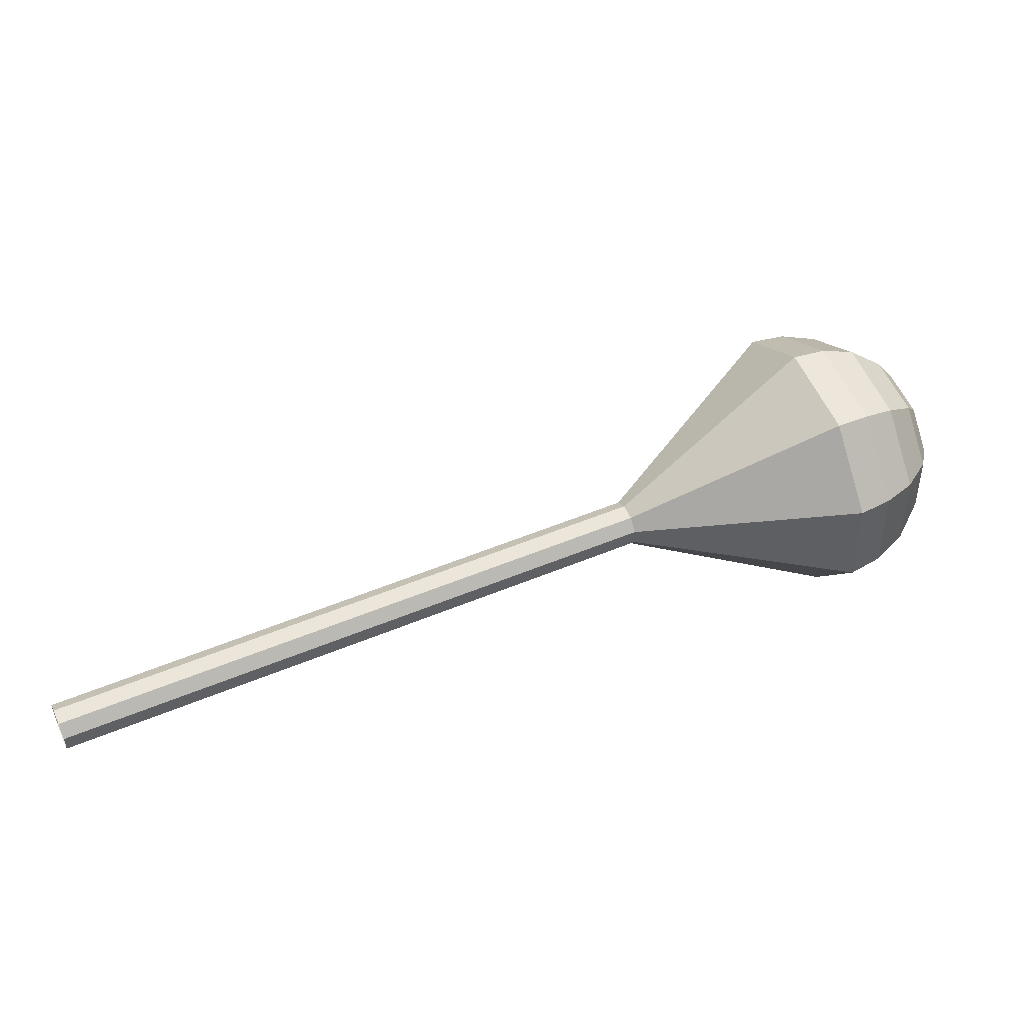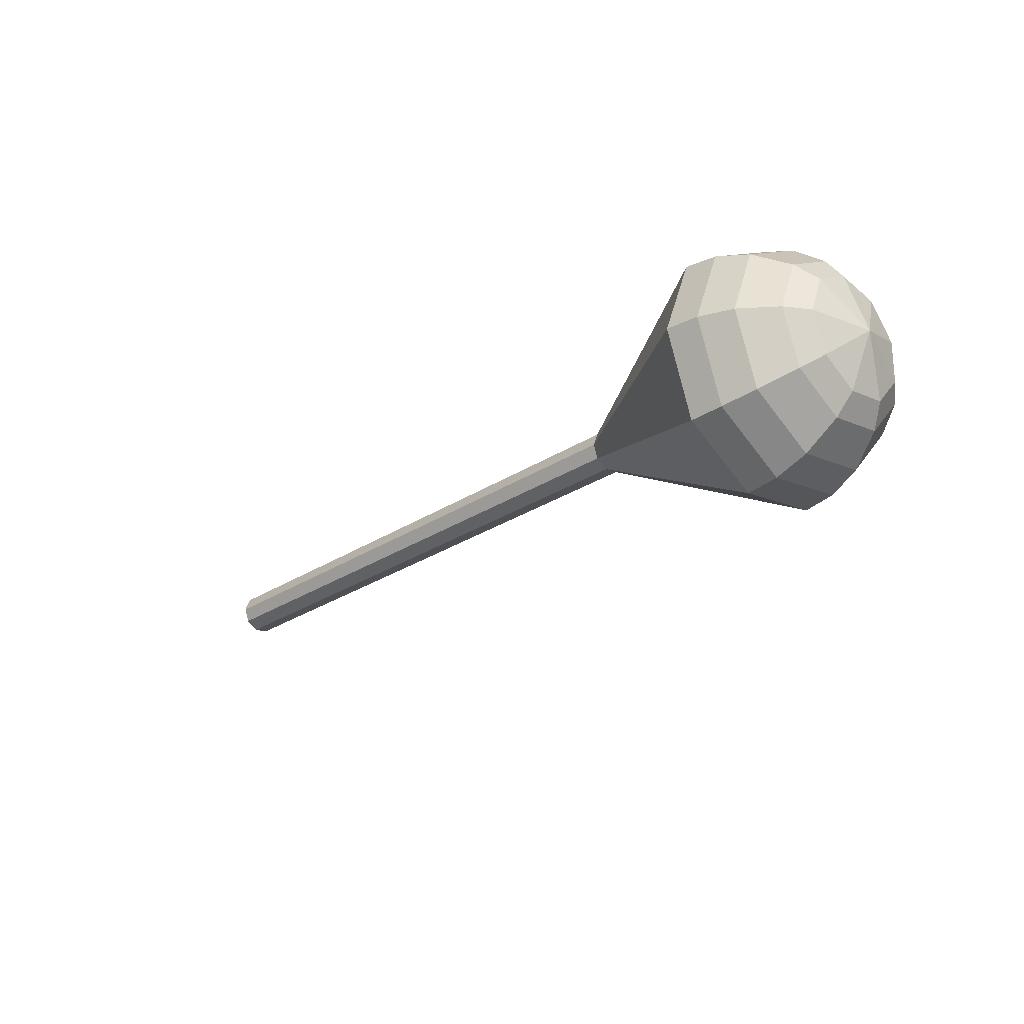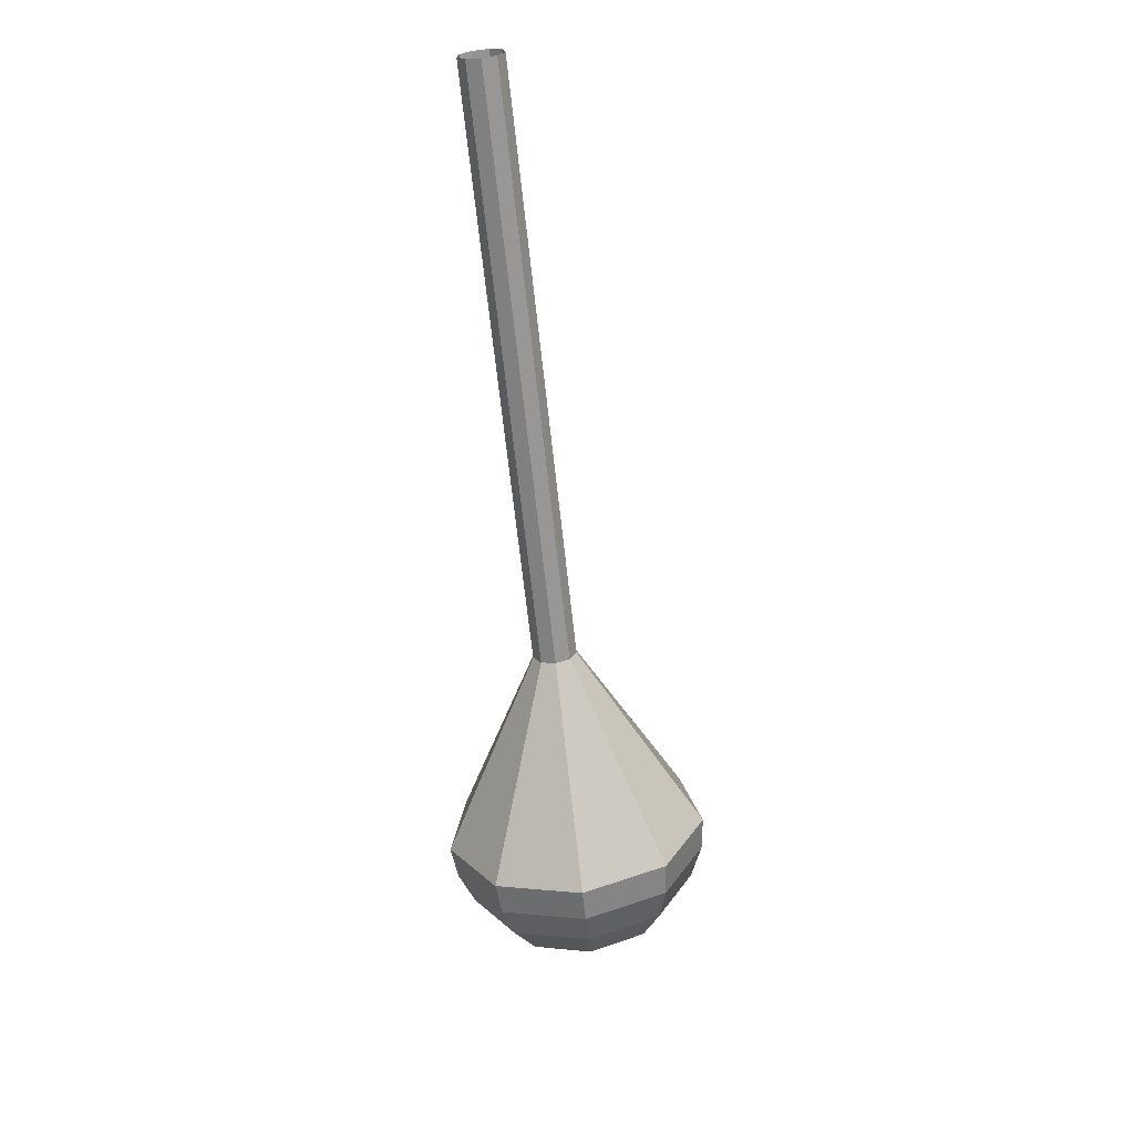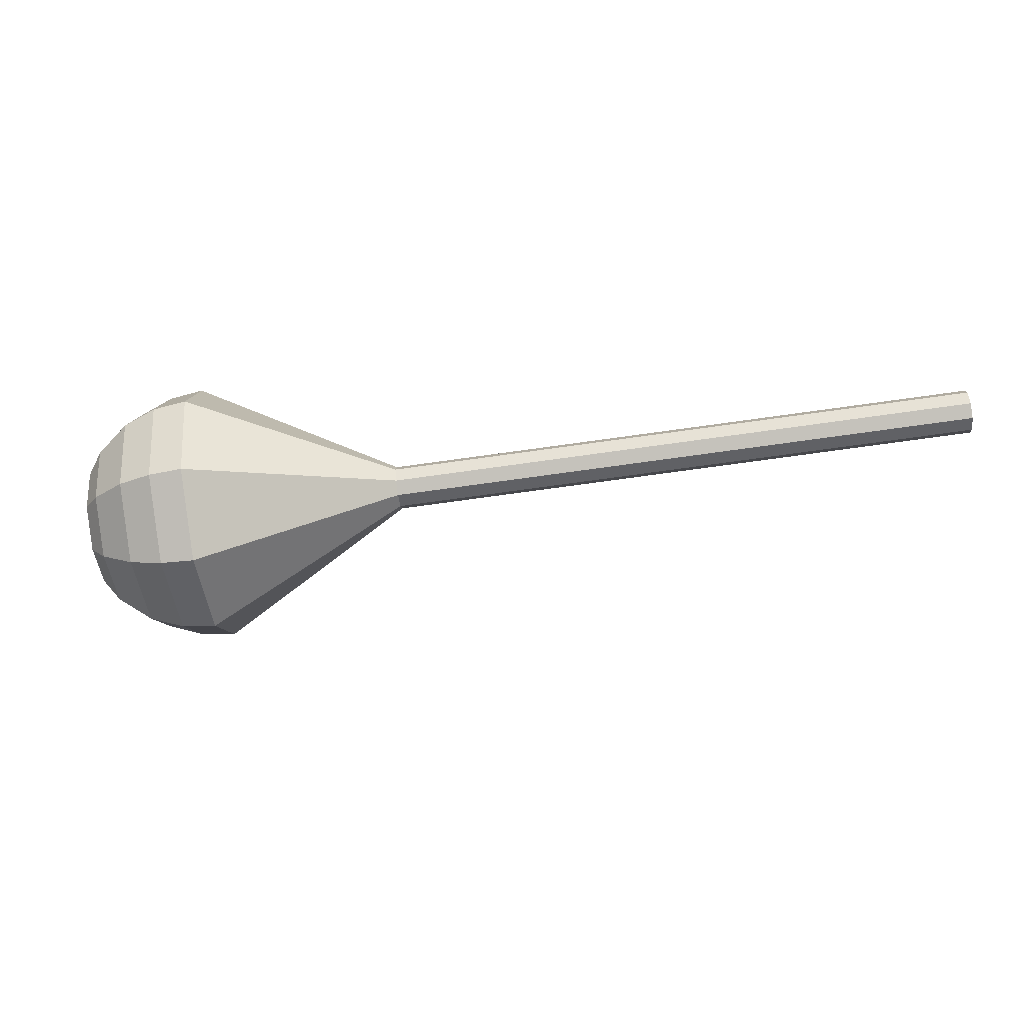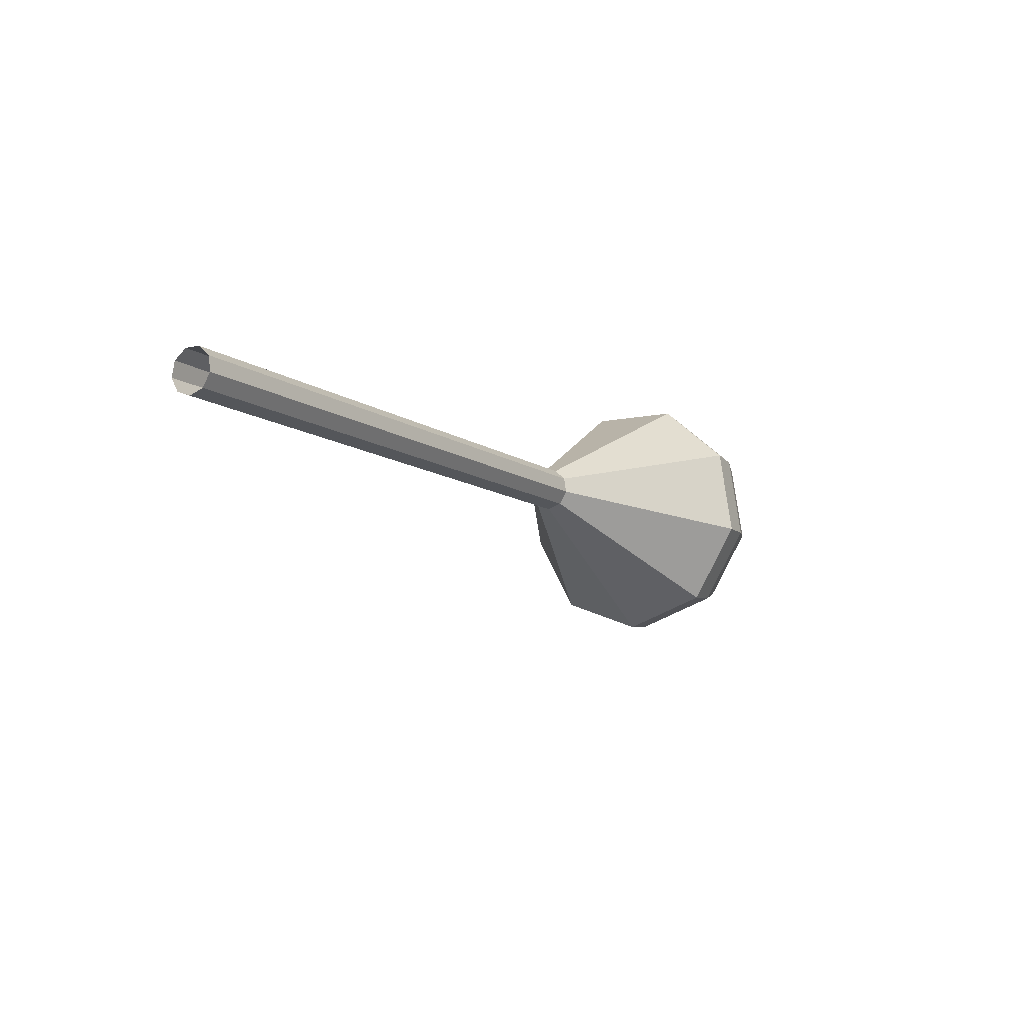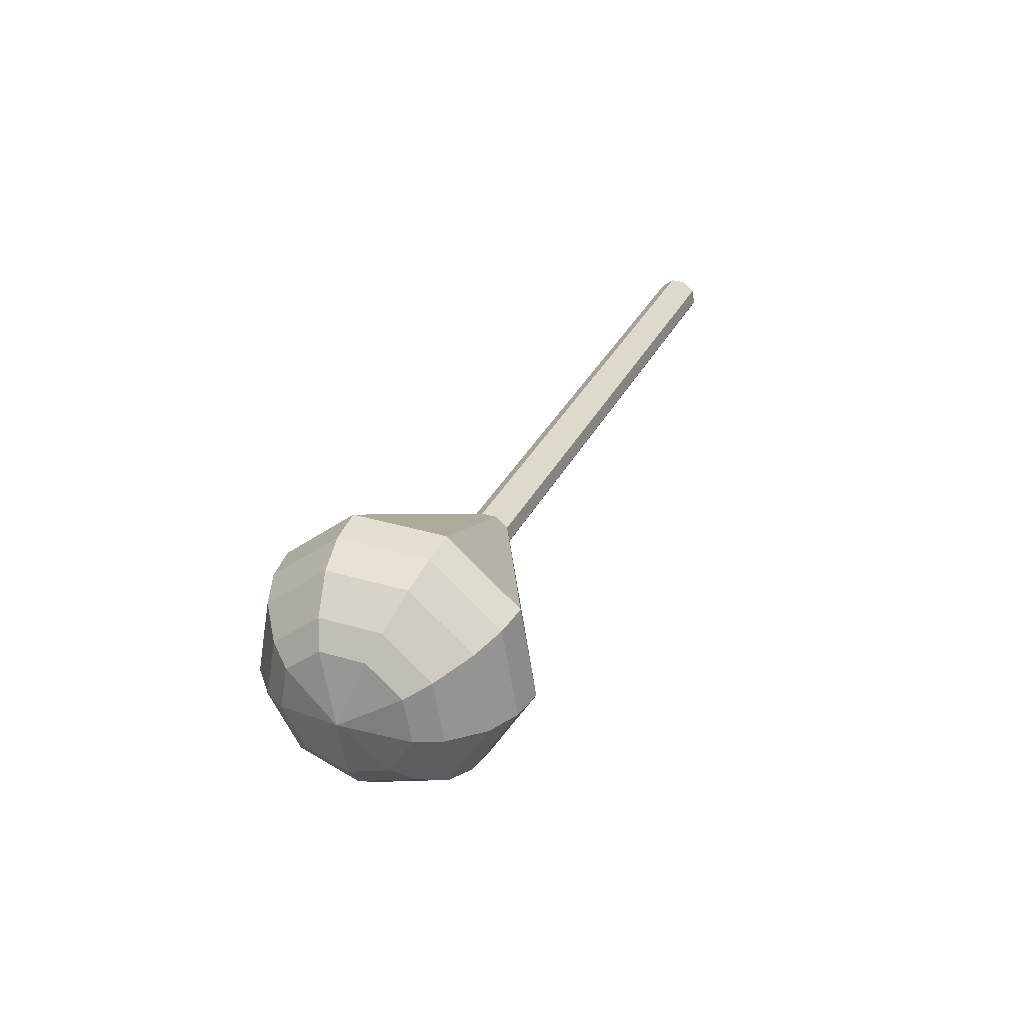
<metadata>
{"format":"obj","ext":"obj","renderer":"f3d","projection":"perspective","resolution":1024,"background":"white","views":[{"elev":-51.1,"azim":-3.4,"up":"+Z"},{"elev":-37.7,"azim":20.8,"up":"+Y"},{"elev":-58.1,"azim":-108.1,"up":"+Y"},{"elev":7.2,"azim":157.6,"up":"+Y"},{"elev":-1.7,"azim":-81.8,"up":"+Y"},{"elev":23.4,"azim":88.6,"up":"+Y"}]}
</metadata>
<code>
g tube1
v 157.5 161.9 107.8
v 157.8 162.1 107
v 158.1 162.8 106.6
v 158.2 163.7 106.8
v 158 164.3 107.4
v 157.7 164.3 108.2
v 157.3 163.8 108.8
v 157.1 163 108.9
v 157.2 162.2 108.5
v 157.5 161.9 107.8
v 162.5 161.1 110.1
v 162.9 161.4 109.3
v 163.2 162.1 108.9
v 163.2 162.9 109.1
v 163 163.5 109.7
v 162.7 163.6 110.4
v 162.4 163 111
v 162.2 162.2 111.2
v 162.2 161.5 110.8
v 162.5 161.1 110.1
v 167.6 160.4 112.3
v 167.9 160.6 111.6
v 168.2 161.3 111.2
v 168.3 162.1 111.3
v 168.1 162.7 111.9
v 167.7 162.8 112.7
v 167.4 162.3 113.3
v 167.2 161.5 113.5
v 167.3 160.7 113.1
v 167.6 160.4 112.3
v 172.6 159.6 114.6
v 173 159.8 113.9
v 173.2 160.5 113.5
v 173.3 161.4 113.6
v 173.1 162 114.2
v 172.8 162 115
v 172.4 161.5 115.6
v 172.3 160.7 115.7
v 172.3 159.9 115.3
v 172.6 159.6 114.6
v 177.6 158.8 116.9
v 178 159.1 116.2
v 178.3 159.8 115.8
v 178.4 160.6 115.9
v 178.2 161.2 116.5
v 177.8 161.3 117.3
v 177.5 160.7 117.9
v 177.3 159.9 118
v 177.4 159.2 117.6
v 177.6 158.8 116.9
v 187.7 157.3 121.4
v 188.1 157.5 120.7
v 188.4 158.2 120.3
v 188.4 159.1 120.5
v 188.3 159.7 121.1
v 187.9 159.7 121.8
v 187.6 159.2 122.4
v 187.4 158.4 122.6
v 187.4 157.6 122.2
v 187.7 157.3 121.4
v 196.9 149.6 126
v 199.1 151 121.6
v 200.8 155.3 119.3
v 201.2 160.3 120.1
v 200.1 163.8 123.7
v 198 164.1 128.3
v 195.9 161.1 131.9
v 194.8 156.2 132.7
v 195.2 151.6 130.4
v 196.9 149.6 126
v 198.6 149.6 126.8
v 200.7 151 122.5
v 202.4 155.1 120.2
v 202.8 159.9 121
v 201.7 163.3 124.5
v 199.7 163.6 129
v 197.7 160.7 132.5
v 196.6 155.9 133.3
v 197 151.5 131
v 198.6 149.6 126.8
v 200.4 150.1 127.5
v 202.3 151.3 123.7
v 203.8 155 121.7
v 204.1 159.4 122.4
v 203.2 162.4 125.5
v 201.4 162.7 129.6
v 199.6 160 132.7
v 198.6 155.8 133.4
v 199 151.8 131.3
v 200.4 150.1 127.5
v 202.3 151.3 128.3
v 203.8 152.3 125.4
v 204.9 155.1 123.8
v 205.2 158.4 124.4
v 204.5 160.7 126.7
v 203.1 160.9 129.8
v 201.7 158.9 132.2
v 201 155.7 132.8
v 201.2 152.7 131.2
v 202.3 151.3 128.3
v 203.4 152.5 128.7
v 204.4 153.2 126.5
v 205.3 155.3 125.4
v 205.5 157.7 125.8
v 204.9 159.4 127.5
v 203.9 159.5 129.8
v 202.9 158.1 131.5
v 202.4 155.7 131.9
v 202.6 153.5 130.8
v 203.4 152.5 128.7
v 204.8 156 129.1
v 204.8 156 129.1
v 204.8 156 129.1
v 204.8 156 129.1
v 204.8 156 129.1
v 204.8 156 129.1
v 204.8 156 129.1
v 204.8 156 129.1
v 204.8 156 129.1
v 204.8 156 129.1
f 1 2 12
f 12 11 1
f 2 3 13
f 13 12 2
f 3 4 14
f 14 13 3
f 4 5 15
f 15 14 4
f 5 6 16
f 16 15 5
f 6 7 17
f 17 16 6
f 7 8 18
f 18 17 7
f 8 9 19
f 19 18 8
f 9 10 20
f 20 19 9
f 11 12 22
f 22 21 11
f 12 13 23
f 23 22 12
f 13 14 24
f 24 23 13
f 14 15 25
f 25 24 14
f 15 16 26
f 26 25 15
f 16 17 27
f 27 26 16
f 17 18 28
f 28 27 17
f 18 19 29
f 29 28 18
f 19 20 30
f 30 29 19
f 21 22 32
f 32 31 21
f 22 23 33
f 33 32 22
f 23 24 34
f 34 33 23
f 24 25 35
f 35 34 24
f 25 26 36
f 36 35 25
f 26 27 37
f 37 36 26
f 27 28 38
f 38 37 27
f 28 29 39
f 39 38 28
f 29 30 40
f 40 39 29
f 31 32 42
f 42 41 31
f 32 33 43
f 43 42 32
f 33 34 44
f 44 43 33
f 34 35 45
f 45 44 34
f 35 36 46
f 46 45 35
f 36 37 47
f 47 46 36
f 37 38 48
f 48 47 37
f 38 39 49
f 49 48 38
f 39 40 50
f 50 49 39
f 41 42 52
f 52 51 41
f 42 43 53
f 53 52 42
f 43 44 54
f 54 53 43
f 44 45 55
f 55 54 44
f 45 46 56
f 56 55 45
f 46 47 57
f 57 56 46
f 47 48 58
f 58 57 47
f 48 49 59
f 59 58 48
f 49 50 60
f 60 59 49
f 51 52 62
f 62 61 51
f 52 53 63
f 63 62 52
f 53 54 64
f 64 63 53
f 54 55 65
f 65 64 54
f 55 56 66
f 66 65 55
f 56 57 67
f 67 66 56
f 57 58 68
f 68 67 57
f 58 59 69
f 69 68 58
f 59 60 70
f 70 69 59
f 61 62 72
f 72 71 61
f 62 63 73
f 73 72 62
f 63 64 74
f 74 73 63
f 64 65 75
f 75 74 64
f 65 66 76
f 76 75 65
f 66 67 77
f 77 76 66
f 67 68 78
f 78 77 67
f 68 69 79
f 79 78 68
f 69 70 80
f 80 79 69
f 71 72 82
f 82 81 71
f 72 73 83
f 83 82 72
f 73 74 84
f 84 83 73
f 74 75 85
f 85 84 74
f 75 76 86
f 86 85 75
f 76 77 87
f 87 86 76
f 77 78 88
f 88 87 77
f 78 79 89
f 89 88 78
f 79 80 90
f 90 89 79
f 81 82 92
f 92 91 81
f 82 83 93
f 93 92 82
f 83 84 94
f 94 93 83
f 84 85 95
f 95 94 84
f 85 86 96
f 96 95 85
f 86 87 97
f 97 96 86
f 87 88 98
f 98 97 87
f 88 89 99
f 99 98 88
f 89 90 100
f 100 99 89
f 91 92 102
f 102 101 91
f 92 93 103
f 103 102 92
f 93 94 104
f 104 103 93
f 94 95 105
f 105 104 94
f 95 96 106
f 106 105 95
f 96 97 107
f 107 106 96
f 97 98 108
f 108 107 97
f 98 99 109
f 109 108 98
f 99 100 110
f 110 109 99
f 101 102 112
f 112 111 101
f 102 103 113
f 113 112 102
f 103 104 114
f 114 113 103
f 104 105 115
f 115 114 104
f 105 106 116
f 116 115 105
f 106 107 117
f 117 116 106
f 107 108 118
f 118 117 107
f 108 109 119
f 119 118 108
f 109 110 120
f 120 119 109
g

</code>
